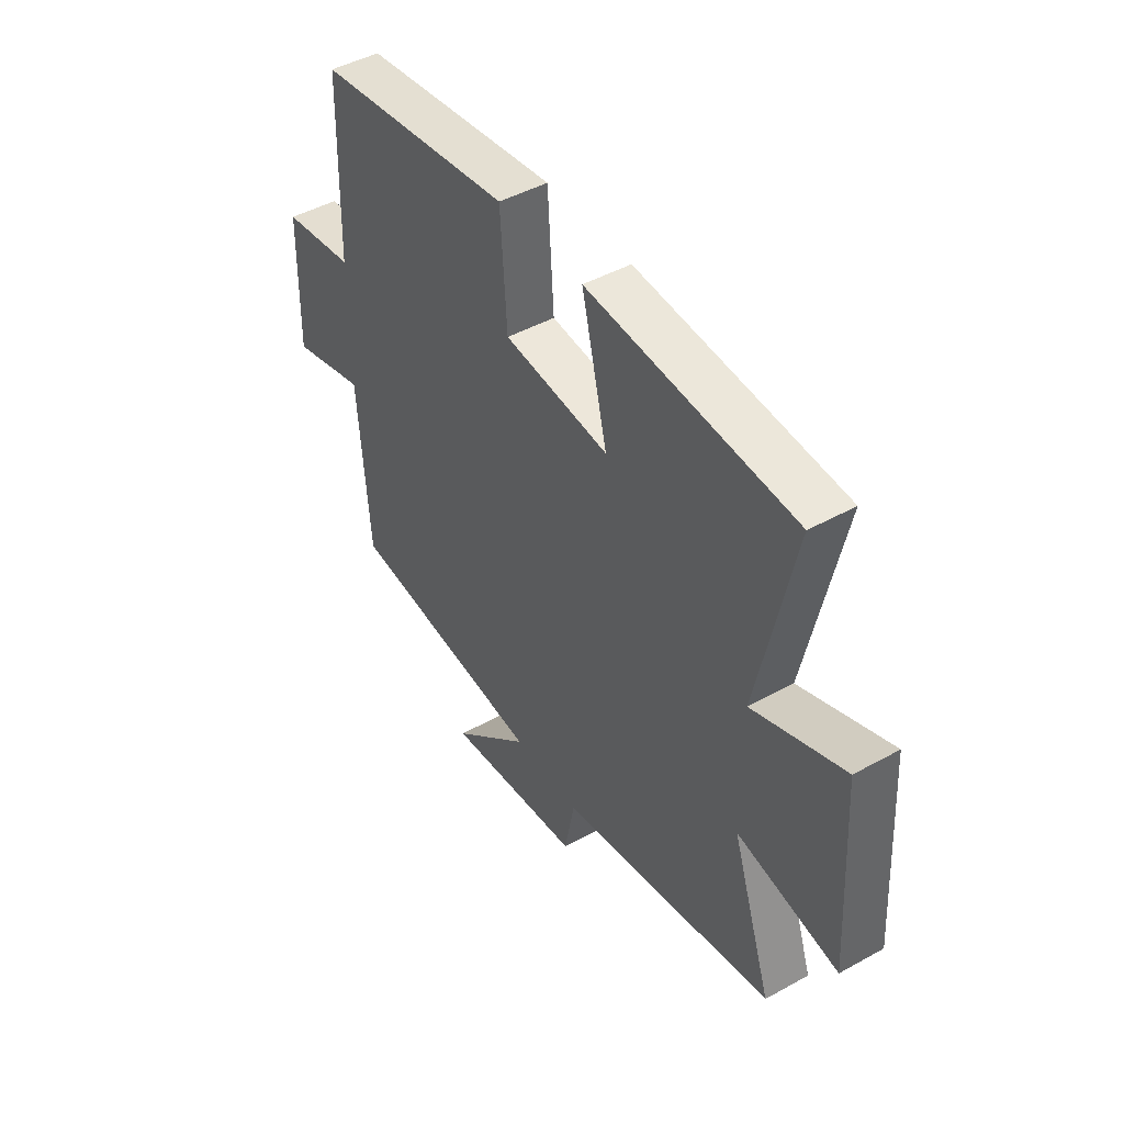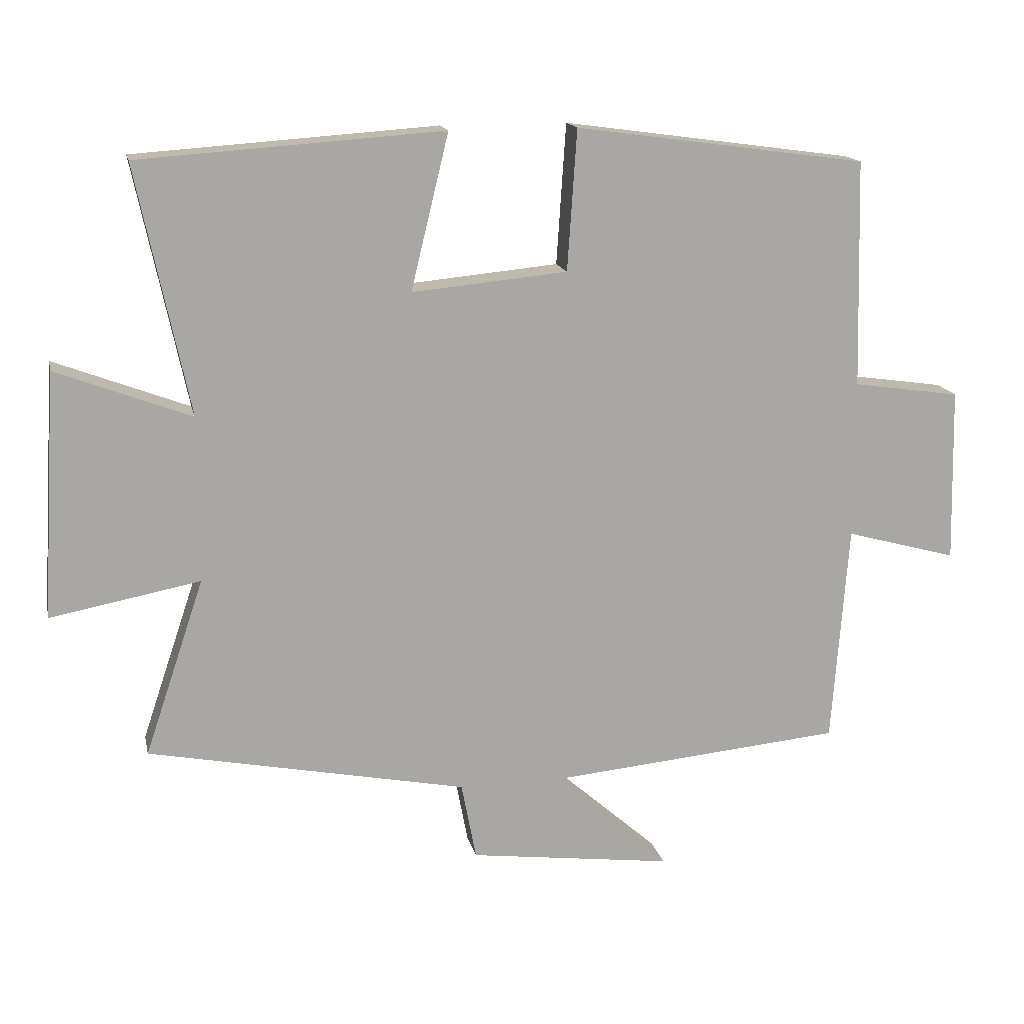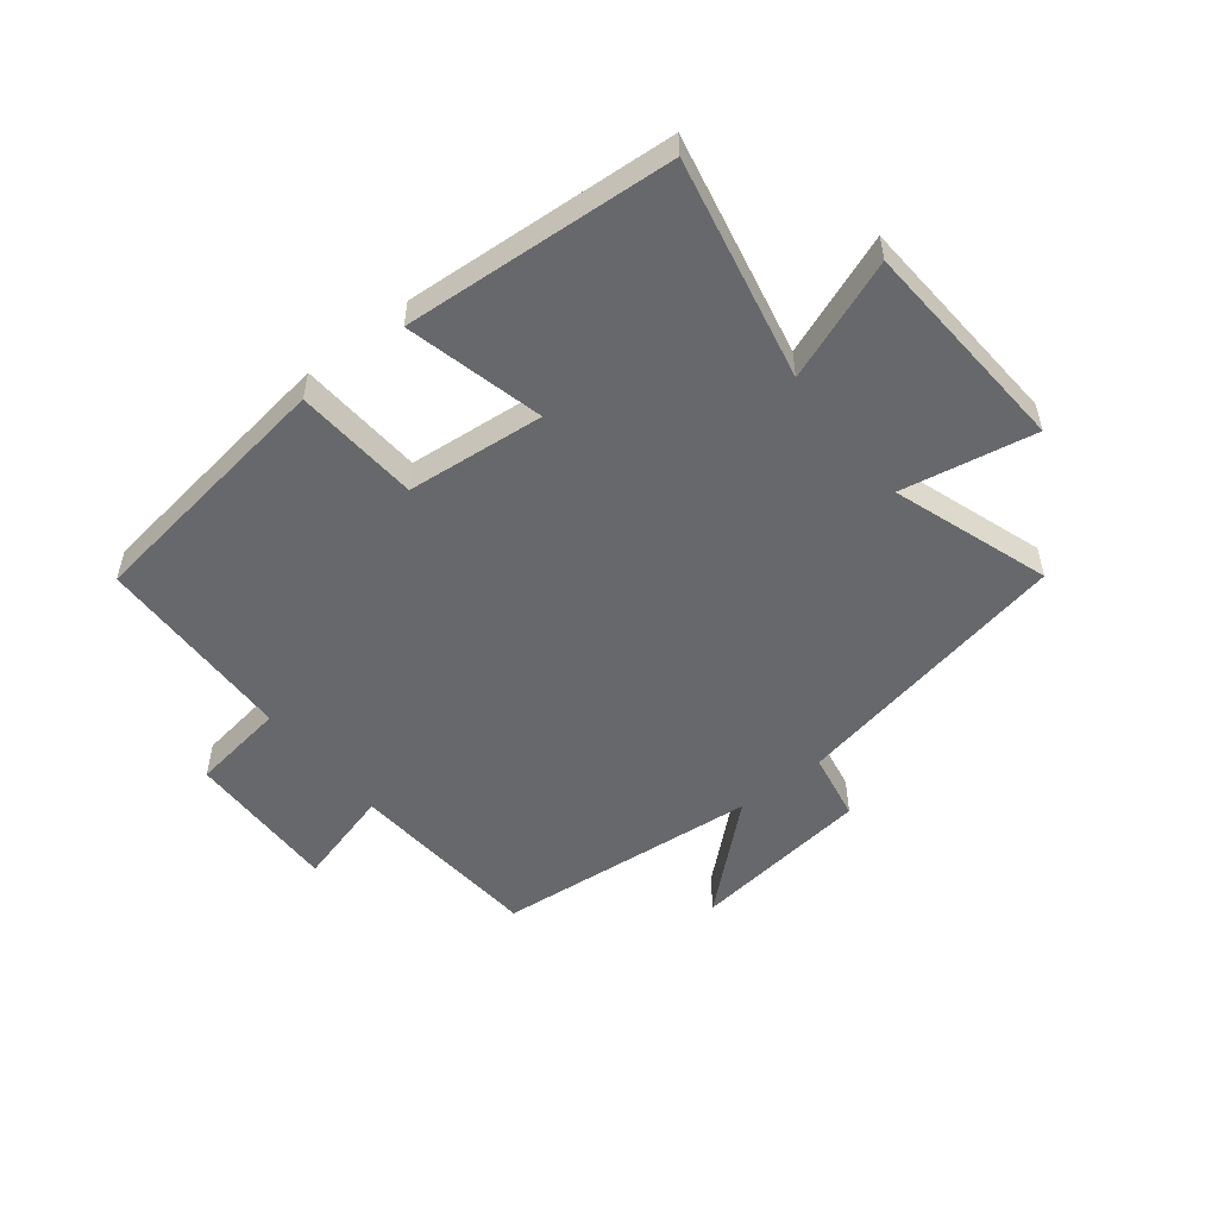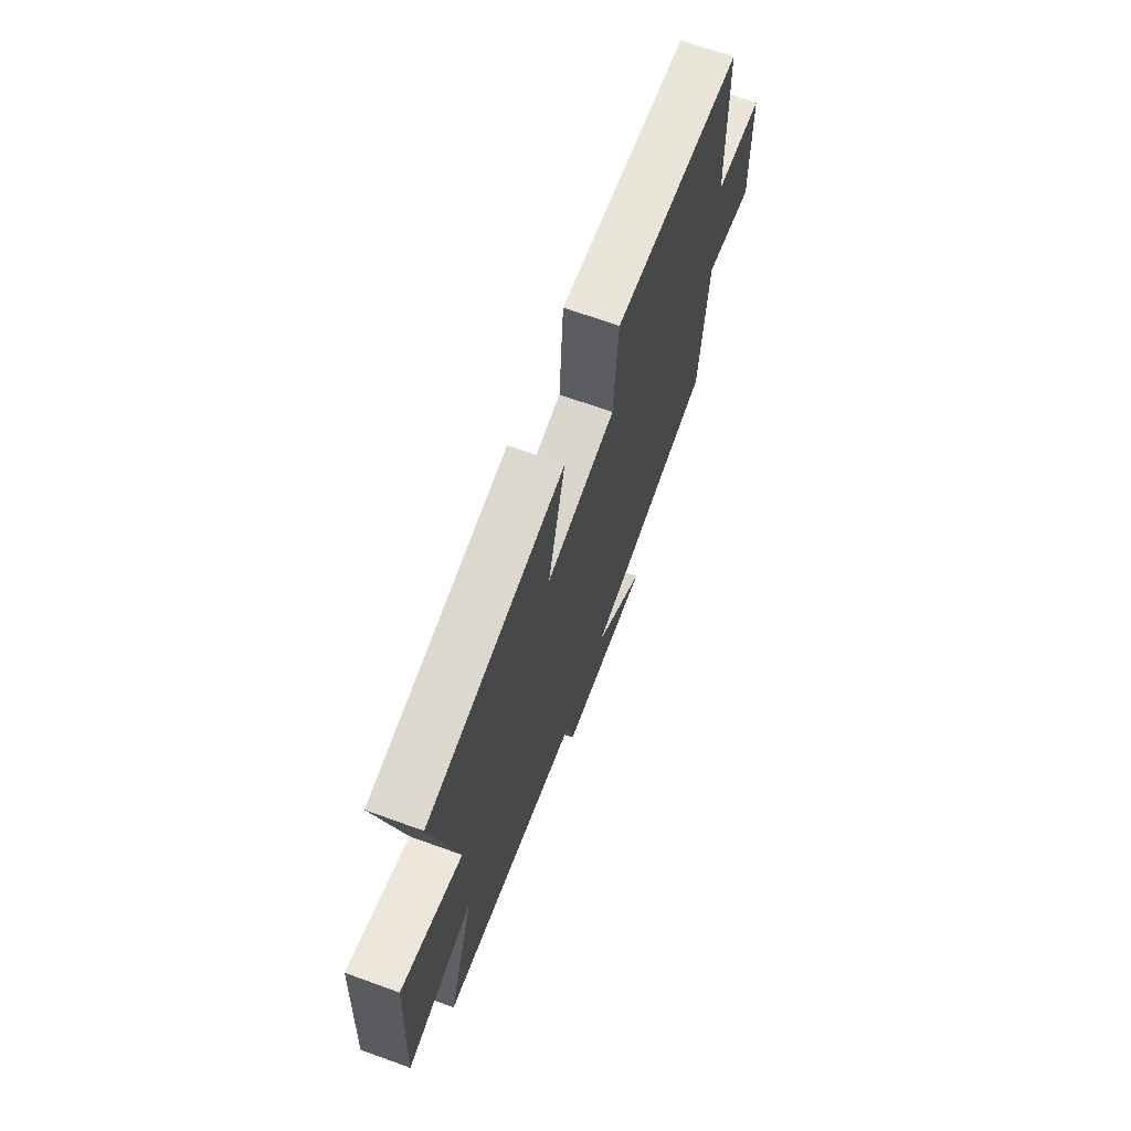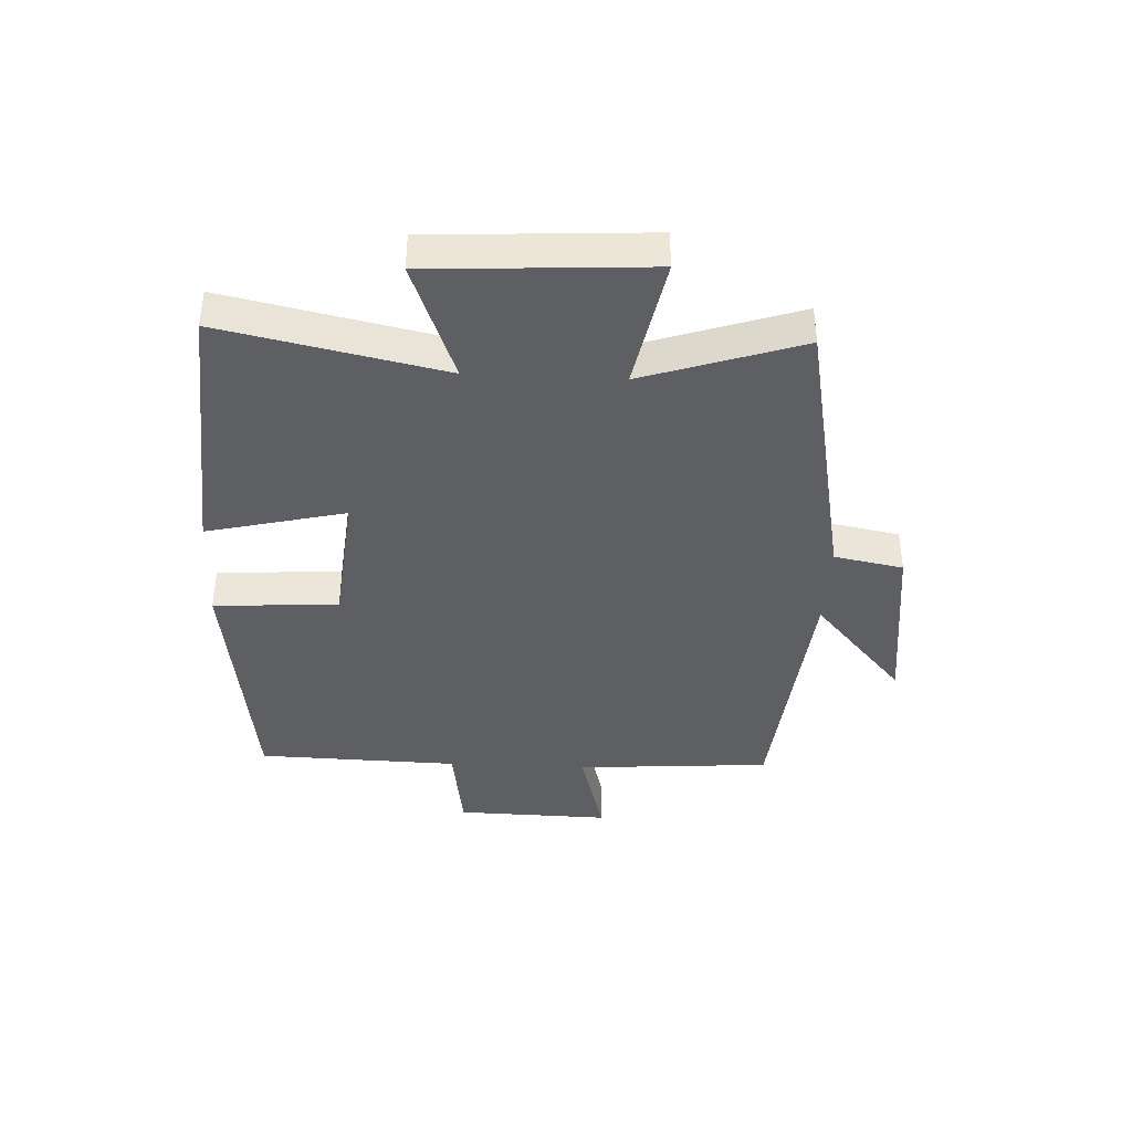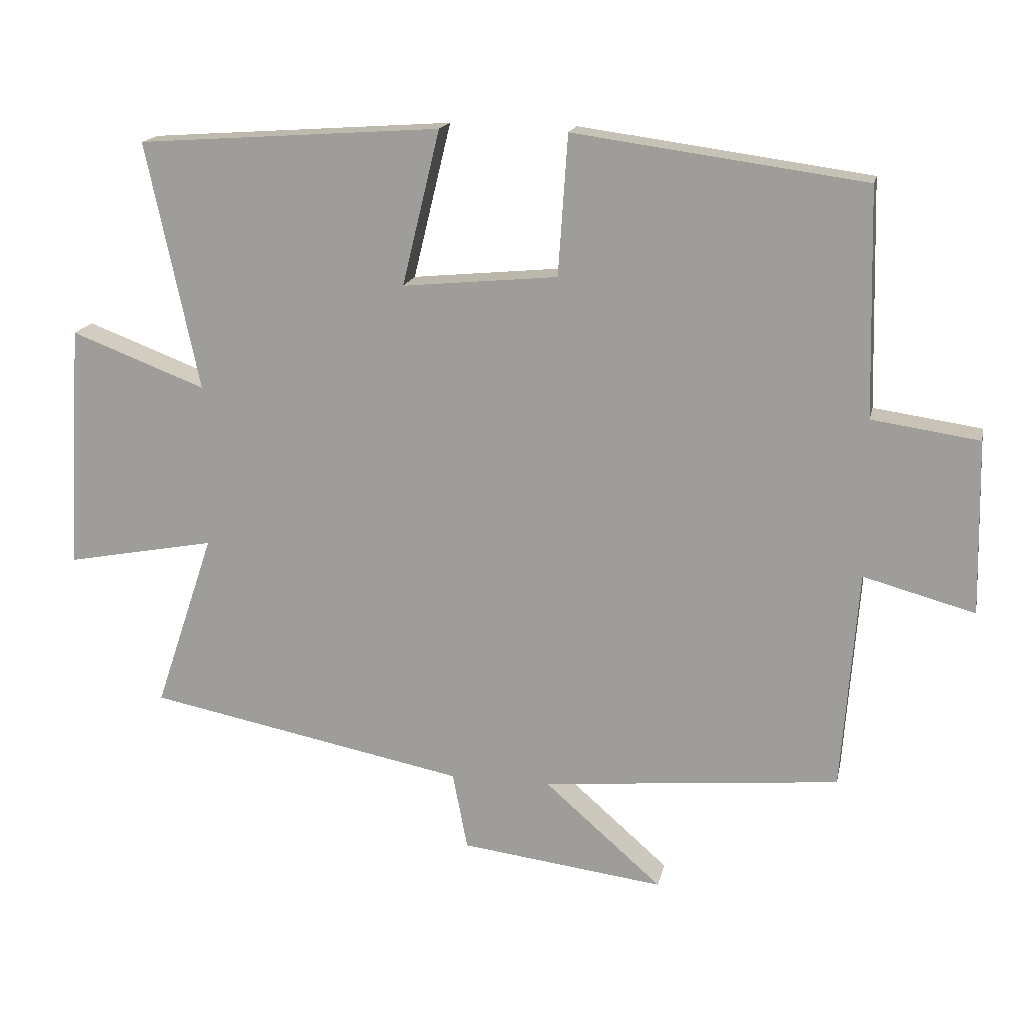
<metadata>
{"format":"obj","ext":"obj","renderer":"f3d","projection":"perspective","resolution":1024,"background":"white","views":[{"elev":45.8,"azim":57.5,"up":"+Z"},{"elev":15.4,"azim":168.1,"up":"+Z"},{"elev":-52.4,"azim":38.4,"up":"+Y"},{"elev":68.3,"azim":109.9,"up":"+Z"},{"elev":-39.5,"azim":87.2,"up":"+Y"},{"elev":16.7,"azim":-168.2,"up":"+Z"}]}
</metadata>
<code>
v 0.578 0.07 0.469
v 0.5 0.07 0.101
v 0.7 0.07 0.177
v 0.722 0.07 -0.187
v 0.5 0.07 -0.145
v 0.588 0.07 -0.407
v 0.115 0.07 -0.5
v 0.093 0.07 -0.615
v -0.209 0.07 -0.653
v -0.035 0.07 -0.5
v -0.476 0.07 -0.458
v -0.5 0.07 -0.132
v -0.665 0.07 -0.177
v -0.659 0.07 0.081
v -0.5 0.07 0.104
v -0.491 0.07 0.441
v -0.06 0.07 0.5
v -0.046 0.07 0.292
v 0.184 0.07 0.27
v 0.128 0.07 0.5
v 0.578 0 0.469
v 0.5 0 0.101
v 0.7 0 0.177
v 0.722 0 -0.187
v 0.5 0 -0.145
v 0.588 0 -0.407
v 0.115 0 -0.5
v 0.093 0 -0.615
v -0.209 0 -0.653
v -0.035 0 -0.5
v -0.476 0 -0.458
v -0.5 0 -0.132
v -0.665 0 -0.177
v -0.659 0 0.081
v -0.5 0 0.104
v -0.491 0 0.441
v -0.06 0 0.5
v -0.046 0 0.292
v 0.184 0 0.27
v 0.128 0 0.5
f 19 20 1 2
f 18 19 2
f 15 16 17 18
f 15 18 2
f 12 13 14 15
f 12 15 2
f 11 12 2
f 10 11 2
f 7 8 9 10
f 5 6 7 10
f 5 10 2 3
f 3 4 5
f 22 21 40 39
f 22 39 38
f 38 37 36 35
f 22 38 35
f 35 34 33 32
f 22 35 32
f 22 32 31
f 22 31 30
f 30 29 28 27
f 30 27 26 25
f 23 22 30 25
f 25 24 23
f 1 21 22 2
f 2 22 23 3
f 3 23 24 4
f 4 24 25 5
f 5 25 26 6
f 6 26 27 7
f 7 27 28 8
f 8 28 29 9
f 9 29 30 10
f 10 30 31 11
f 11 31 32 12
f 12 32 33 13
f 13 33 34 14
f 14 34 35 15
f 15 35 36 16
f 16 36 37 17
f 17 37 38 18
f 18 38 39 19
f 19 39 40 20
f 20 40 21 1

</code>
